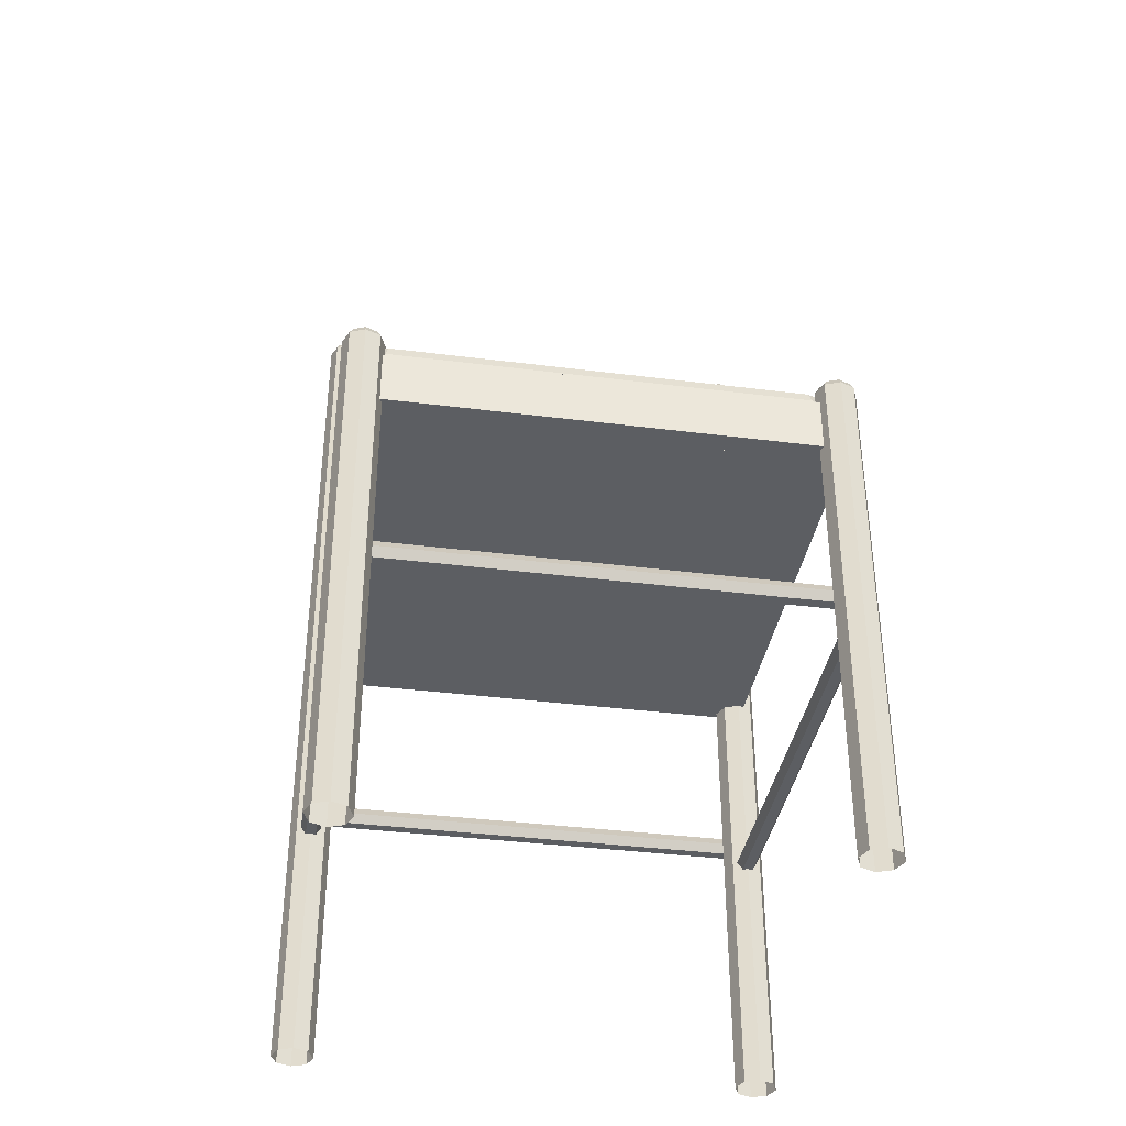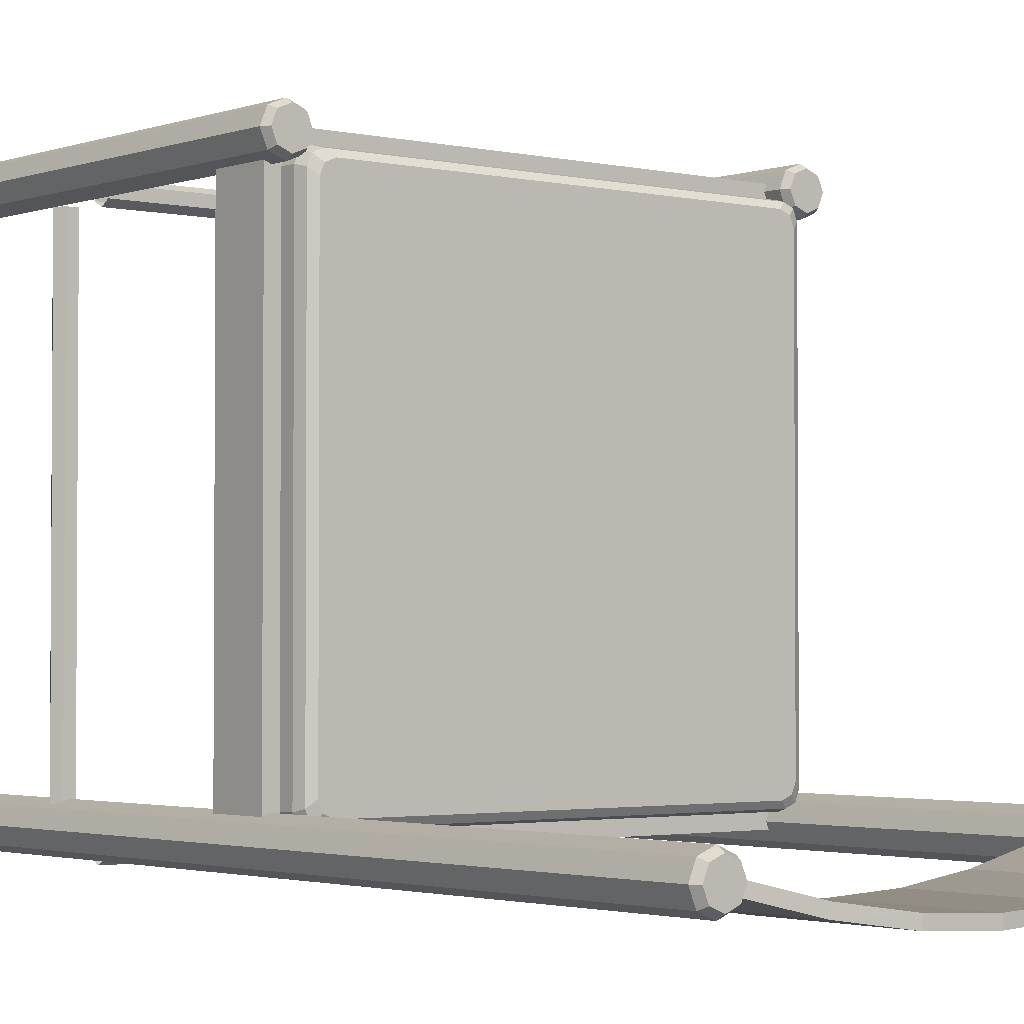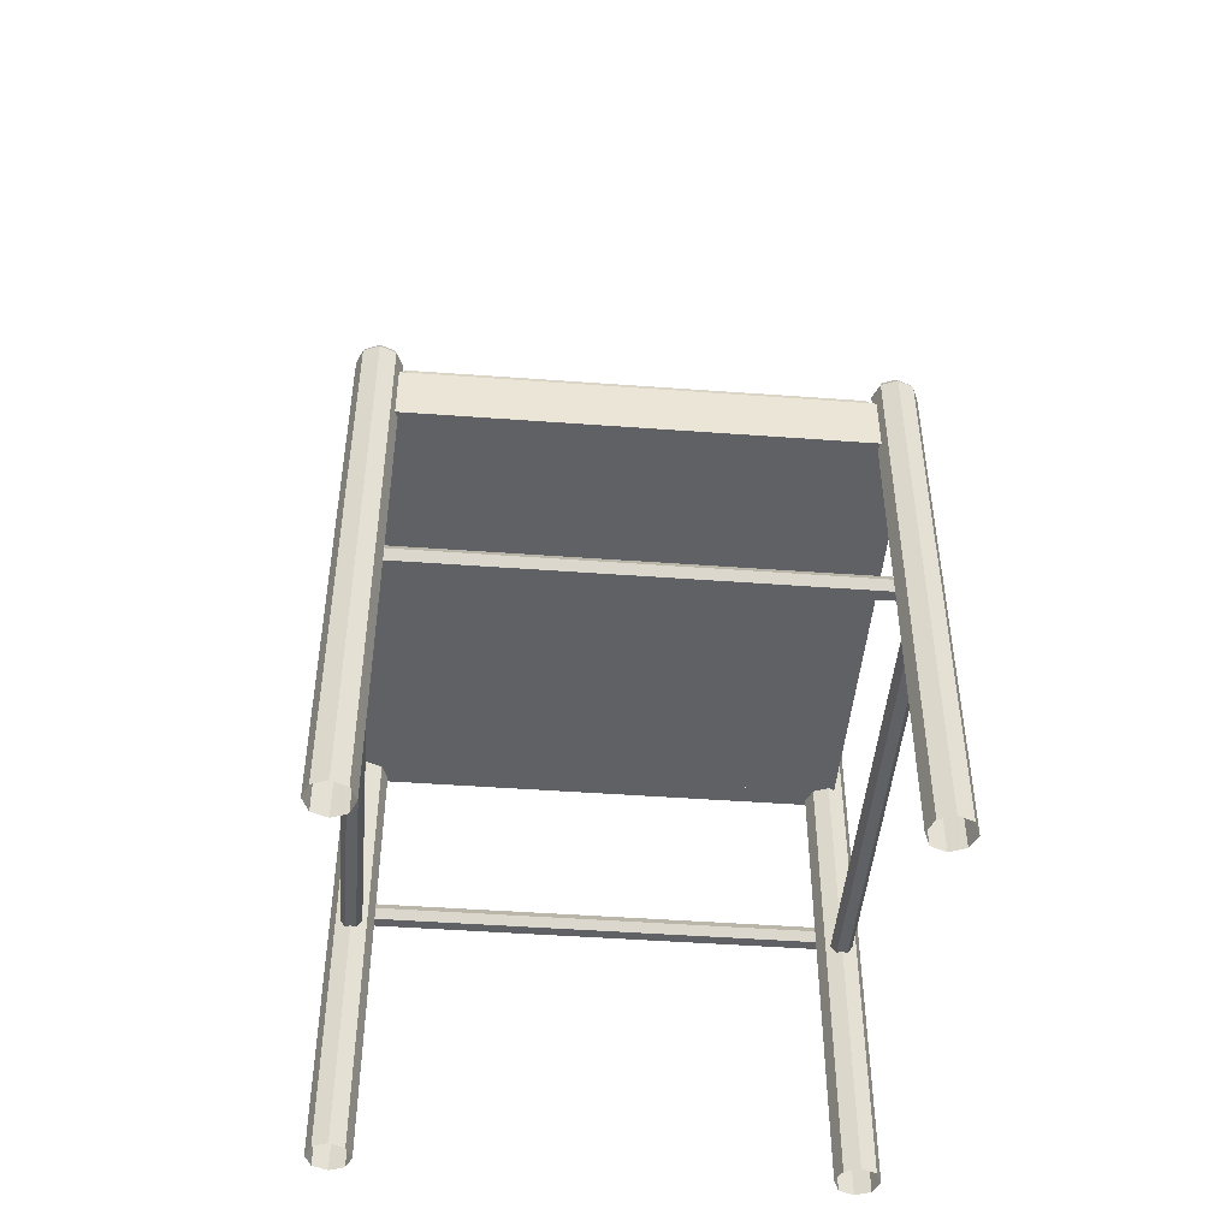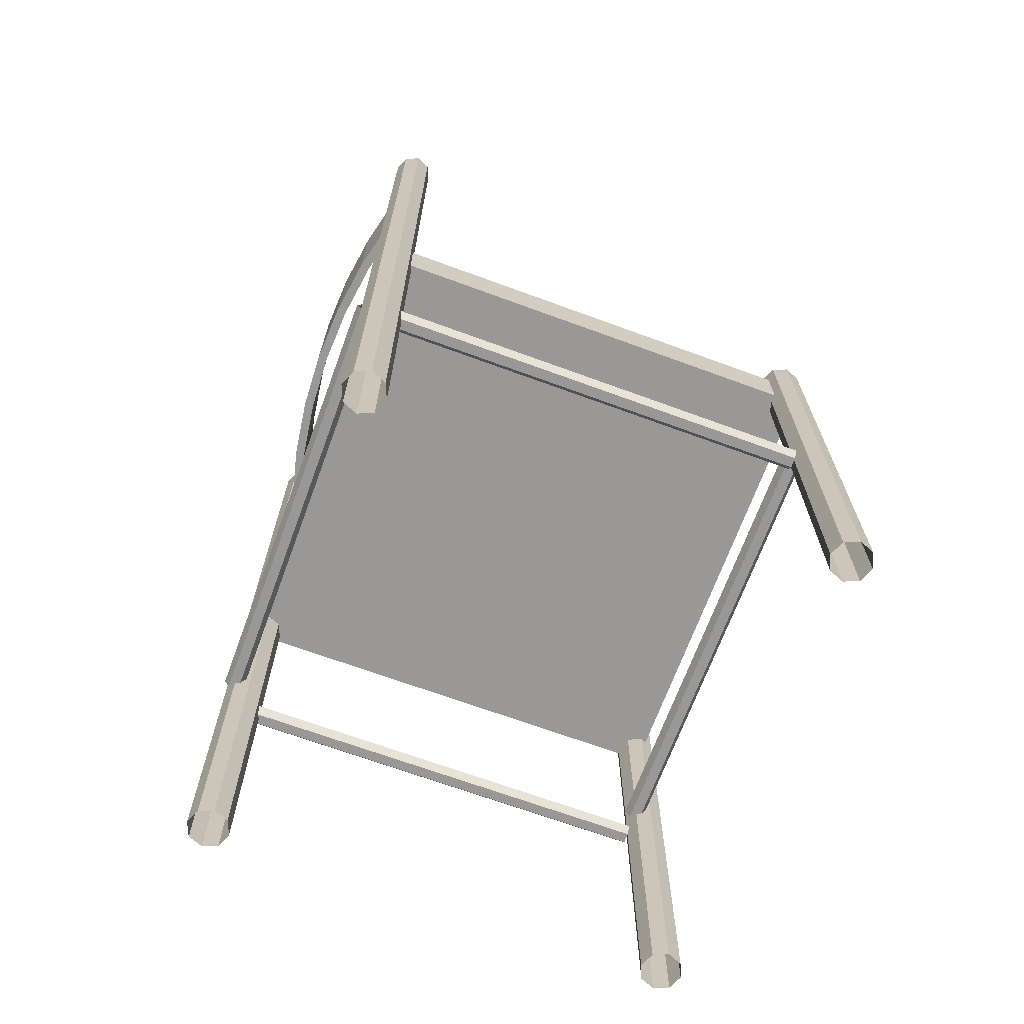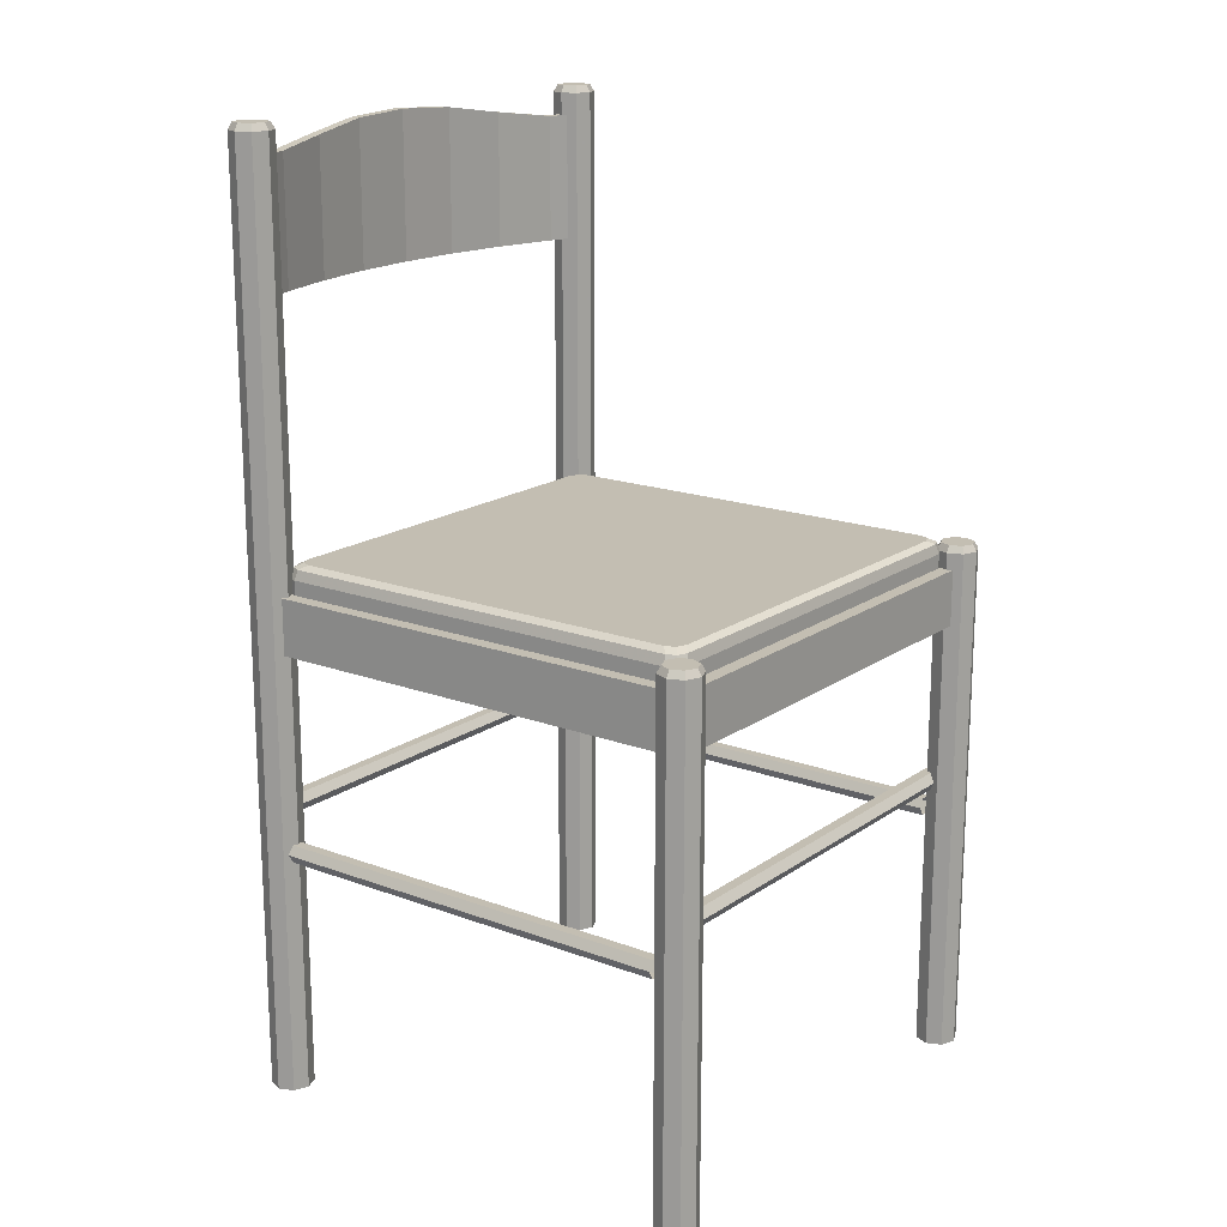
<metadata>
{"format":"obj","ext":"obj","renderer":"f3d","projection":"perspective","resolution":1024,"background":"white","views":[{"elev":-37.5,"azim":-9.2,"up":"+Y"},{"elev":-2.3,"azim":140.8,"up":"+Z"},{"elev":-46.4,"azim":-4.8,"up":"+Y"},{"elev":-68.7,"azim":-110.2,"up":"+Y"},{"elev":17.3,"azim":-53.4,"up":"+Y"}]}
</metadata>
<code>
v 0.413 0.9535 0.0482
v 0.4774 0.9455 0.06378
v 0.4801 0.9455 0.05351
v 0.4148 0.9535 0.03771
v 0.2816 0.9663 0.03566
v 0.3476 0.9631 0.0388
v 0.3485 0.9631 0.02818
v 0.2816 0.9663 0.025
v 0.1502 0.9535 0.0482
v 0.2157 0.9631 0.0388
v 0.2148 0.9631 0.02818
v 0.1484 0.9535 0.03771
v 0.08581 0.9455 0.06378
v 0.08318 0.9455 0.0535
v 0.05748 0.9455 0.06155
v 0.06046 0.9455 0.07172
v 0.5028 0.9455 0.07172
v 0.5058 0.9455 0.06155
v 0.4148 0.8176 0.03771
v 0.4801 0.8176 0.05351
v 0.4774 0.8176 0.06378
v 0.413 0.8176 0.0482
v 0.2816 0.8176 0.025
v 0.3485 0.8176 0.02818
v 0.3476 0.8176 0.0388
v 0.2816 0.8176 0.03566
v 0.1484 0.8176 0.03771
v 0.2148 0.8176 0.02818
v 0.2157 0.8176 0.0388
v 0.1502 0.8176 0.0482
v 0.08318 0.8176 0.0535
v 0.08581 0.8176 0.06378
v 0.06046 0.8176 0.07172
v 0.05748 0.8176 0.06155
v 0.5058 0.8176 0.06155
v 0.5028 0.8176 0.07172
v 0.0612 0.9679 0.07972
v 0.06741 0.9679 0.06473
v 0.0612 0.9679 0.04974
v 0.04621 0.9679 0.08593
v 0.03121 0.9679 0.07972
v 0.025 0.9679 0.06473
v 0.03121 0.9679 0.04973
v 0.0462 0.9679 0.04352
v 0.0462 0.025 0.04352
v 0.03121 0.025 0.04973
v 0.025 0.025 0.06473
v 0.03121 0.025 0.07972
v 0.04621 0.025 0.08593
v 0.0612 0.025 0.07972
v 0.06741 0.025 0.06473
v 0.0612 0.025 0.04974
v 0.0582 0.975 0.07673
v 0.06317 0.975 0.06473
v 0.0582 0.975 0.05273
v 0.04621 0.975 0.08169
v 0.03421 0.975 0.07672
v 0.02924 0.975 0.06473
v 0.03421 0.975 0.05273
v 0.04621 0.975 0.04776
v 0.502 0.9679 0.07967
v 0.517 0.9679 0.08588
v 0.532 0.9679 0.07967
v 0.4958 0.9679 0.06467
v 0.502 0.9679 0.04968
v 0.517 0.9679 0.04347
v 0.532 0.9679 0.04968
v 0.5382 0.9679 0.06467
v 0.5382 0.025 0.06467
v 0.532 0.025 0.04968
v 0.517 0.025 0.04347
v 0.502 0.025 0.04968
v 0.4958 0.025 0.06467
v 0.502 0.025 0.07967
v 0.517 0.025 0.08588
v 0.532 0.025 0.07967
v 0.505 0.975 0.07667
v 0.517 0.975 0.08164
v 0.529 0.975 0.07667
v 0.5 0.975 0.06467
v 0.505 0.975 0.05268
v 0.517 0.975 0.04771
v 0.529 0.975 0.05268
v 0.534 0.975 0.06467
v 0.5018 0.4798 0.07988
v 0.5019 0.4798 0.5203
v 0.06141 0.4798 0.5203
v 0.06142 0.4798 0.07988
v 0.06141 0.4798 0.5416
v 0.5019 0.4798 0.5416
v 0.5019 0.5366 0.5416
v 0.06141 0.5366 0.5416
v 0.06141 0.5366 0.5203
v 0.5019 0.5366 0.5203
v 0.5018 0.5366 0.07988
v 0.5232 0.4798 0.5203
v 0.5232 0.4798 0.07988
v 0.5232 0.5366 0.07988
v 0.5232 0.5366 0.5203
v 0.06142 0.5366 0.07988
v 0.04011 0.4798 0.07988
v 0.04009 0.4798 0.5203
v 0.04009 0.5366 0.5203
v 0.04011 0.5366 0.07988
v 0.5019 0.4798 0.05859
v 0.06142 0.4798 0.05857
v 0.06142 0.5366 0.05857
v 0.5019 0.5366 0.05859
v 0.06142 0.4798 0.07988
v 0.5019 0.4798 0.0799
v 0.5019 0.5366 0.0799
v 0.06142 0.5366 0.07988
v 0.5021 0.5533 0.5205
v 0.4958 0.5533 0.5355
v 0.502 0.5533 0.5505
v 0.517 0.5533 0.5143
v 0.532 0.5533 0.5205
v 0.5383 0.5533 0.5355
v 0.532 0.5533 0.5505
v 0.517 0.5533 0.5567
v 0.517 0.025 0.5567
v 0.532 0.025 0.5505
v 0.5383 0.025 0.5355
v 0.532 0.025 0.5205
v 0.517 0.025 0.5143
v 0.5021 0.025 0.5205
v 0.4958 0.025 0.5355
v 0.502 0.025 0.5505
v 0.5051 0.5604 0.5235
v 0.5001 0.5604 0.5355
v 0.505 0.5604 0.5475
v 0.517 0.5604 0.5185
v 0.529 0.5604 0.5235
v 0.534 0.5604 0.5355
v 0.529 0.5604 0.5475
v 0.517 0.5604 0.5525
v 0.06124 0.5533 0.5205
v 0.04625 0.5533 0.5143
v 0.03125 0.5533 0.5205
v 0.06745 0.5533 0.5355
v 0.06124 0.5533 0.5505
v 0.04625 0.5533 0.5567
v 0.03125 0.5533 0.5505
v 0.02504 0.5533 0.5355
v 0.02504 0.025 0.5355
v 0.03125 0.025 0.5505
v 0.04625 0.025 0.5567
v 0.06124 0.025 0.5505
v 0.06745 0.025 0.5355
v 0.06124 0.025 0.5205
v 0.04625 0.025 0.5143
v 0.03125 0.025 0.5205
v 0.05824 0.5604 0.5235
v 0.04625 0.5604 0.5186
v 0.03425 0.5604 0.5235
v 0.06321 0.5604 0.5355
v 0.05824 0.5604 0.5475
v 0.04625 0.5604 0.5525
v 0.03425 0.5604 0.5475
v 0.02928 0.5604 0.5355
v 0.05826 0.5512 0.07675
v 0.06133 0.5613 0.07937
v 0.07108 0.5613 0.07532
v 0.06801 0.5512 0.0727
v 0.05826 0.5228 0.07675
v 0.06801 0.5228 0.0727
v 0.505 0.5512 0.07674
v 0.505 0.5228 0.07674
v 0.4953 0.5228 0.07271
v 0.4953 0.5512 0.07271
v 0.4922 0.5613 0.07533
v 0.5019 0.5613 0.07936
v 0.506 0.5613 0.0891
v 0.509 0.5512 0.08648
v 0.509 0.5228 0.08648
v 0.505 0.5512 0.5235
v 0.505 0.5228 0.5235
v 0.509 0.5228 0.5137
v 0.509 0.5512 0.5137
v 0.506 0.5613 0.5111
v 0.5019 0.5613 0.5208
v 0.4922 0.5613 0.5249
v 0.4953 0.5512 0.5275
v 0.4953 0.5228 0.5275
v 0.05827 0.5512 0.5235
v 0.05827 0.5228 0.5235
v 0.06801 0.5228 0.5275
v 0.06801 0.5512 0.5275
v 0.07108 0.5613 0.5249
v 0.06134 0.5613 0.5209
v 0.0573 0.5613 0.5111
v 0.05423 0.5512 0.5137
v 0.05423 0.5228 0.5137
v 0.05423 0.5228 0.08648
v 0.05423 0.5512 0.08648
v 0.0573 0.5613 0.0891
v 0.06875 0.5654 0.08569
v 0.0785 0.5654 0.08164
v 0.4848 0.5654 0.08165
v 0.4945 0.5654 0.08568
v 0.4985 0.5654 0.09543
v 0.4985 0.5654 0.5048
v 0.4945 0.5654 0.5145
v 0.4848 0.5654 0.5186
v 0.0785 0.5654 0.5186
v 0.06875 0.5654 0.5145
v 0.06472 0.5654 0.5048
v 0.06472 0.5654 0.09542
v 0.2816 0.5654 0.3001
v 0.5084 0.3029 0.05512
v 0.5084 0.3121 0.06042
v 0.05482 0.3121 0.06042
v 0.05482 0.3029 0.05511
v 0.5084 0.3029 0.04451
v 0.05482 0.3029 0.04451
v 0.5084 0.3121 0.03921
v 0.05482 0.3121 0.03921
v 0.5084 0.3213 0.04451
v 0.05482 0.3213 0.04451
v 0.5084 0.3213 0.05511
v 0.05482 0.3213 0.05511
v 0.5084 0.3121 0.5099
v 0.5084 0.3029 0.5152
v 0.05482 0.3029 0.5152
v 0.05482 0.3121 0.5099
v 0.5084 0.3029 0.5258
v 0.05482 0.3029 0.5258
v 0.5084 0.3121 0.5311
v 0.05482 0.3121 0.5311
v 0.5084 0.3213 0.5258
v 0.05482 0.3213 0.5258
v 0.5084 0.3213 0.5152
v 0.05482 0.3213 0.5152
v 0.5117 0.2685 0.512
v 0.5064 0.2776 0.512
v 0.5064 0.2776 0.05835
v 0.5117 0.2684 0.05835
v 0.5223 0.2684 0.512
v 0.5223 0.2684 0.05835
v 0.5276 0.2776 0.512
v 0.5276 0.2776 0.05835
v 0.5223 0.2868 0.512
v 0.5223 0.2868 0.05835
v 0.5117 0.2868 0.512
v 0.5117 0.2868 0.05835
v 0.05688 0.2776 0.512
v 0.05158 0.2685 0.512
v 0.05157 0.2684 0.05837
v 0.05687 0.2776 0.05837
v 0.04098 0.2684 0.512
v 0.04097 0.2684 0.05837
v 0.03568 0.2776 0.512
v 0.03567 0.2776 0.05837
v 0.04098 0.2868 0.512
v 0.04097 0.2868 0.05837
v 0.05158 0.2868 0.512
v 0.05157 0.2868 0.05837
f 1 2 3
f 4 1 3
f 5 6 7
f 8 5 7
f 9 10 11
f 12 9 11
f 13 9 12
f 14 13 12
f 14 15 16
f 13 14 16
f 10 5 8
f 11 10 8
f 6 1 4
f 7 6 4
f 2 17 18
f 3 2 18
f 19 20 21
f 22 19 21
f 23 24 25
f 26 23 25
f 27 28 29
f 30 27 29
f 31 27 30
f 32 31 30
f 32 33 34
f 31 32 34
f 28 23 26
f 29 28 26
f 24 19 22
f 25 24 22
f 20 35 36
f 21 20 36
f 4 3 20
f 19 4 20
f 8 7 24
f 23 8 24
f 12 11 28
f 27 12 28
f 14 12 27
f 31 14 27
f 31 34 15
f 14 31 15
f 11 8 23
f 28 11 23
f 7 4 19
f 24 7 19
f 3 18 35
f 20 3 35
f 22 21 2
f 1 22 2
f 26 25 6
f 5 26 6
f 30 29 10
f 9 30 10
f 32 30 9
f 13 32 9
f 13 16 33
f 32 13 33
f 29 26 5
f 10 29 5
f 25 22 1
f 6 25 1
f 21 36 17
f 2 21 17
f 37 38 39
f 40 37 39
f 41 40 39
f 42 41 39
f 43 42 39
f 44 43 39
f 43 44 45
f 46 43 45
f 42 43 46
f 47 42 46
f 41 42 47
f 48 41 47
f 40 41 48
f 49 40 48
f 37 40 49
f 50 37 49
f 38 37 50
f 51 38 50
f 39 38 51
f 52 39 51
f 44 39 52
f 45 44 52
f 53 54 55
f 56 53 55
f 57 56 55
f 58 57 55
f 59 58 55
f 60 59 55
f 55 54 38
f 39 55 38
f 54 53 37
f 38 54 37
f 53 56 40
f 37 53 40
f 56 57 41
f 40 56 41
f 57 58 42
f 41 57 42
f 58 59 43
f 42 58 43
f 59 60 44
f 43 59 44
f 60 55 39
f 44 60 39
f 61 62 63
f 64 61 63
f 65 64 63
f 66 65 63
f 67 66 63
f 68 67 63
f 67 68 69
f 70 67 69
f 66 67 70
f 71 66 70
f 65 66 71
f 72 65 71
f 64 65 72
f 73 64 72
f 61 64 73
f 74 61 73
f 62 61 74
f 75 62 74
f 63 62 75
f 76 63 75
f 68 63 76
f 69 68 76
f 77 78 79
f 80 77 79
f 81 80 79
f 82 81 79
f 83 82 79
f 84 83 79
f 79 78 62
f 63 79 62
f 78 77 61
f 62 78 61
f 77 80 64
f 61 77 64
f 80 81 65
f 64 80 65
f 81 82 66
f 65 81 66
f 82 83 67
f 66 82 67
f 83 84 68
f 67 83 68
f 84 79 63
f 68 84 63
f 85 86 87
f 88 85 87
f 89 90 91
f 92 89 91
f 86 87 93
f 94 86 93
f 87 89 92
f 93 87 92
f 92 91 94
f 93 92 94
f 90 86 94
f 91 90 94
f 87 86 90
f 89 87 90
f 85 86 94
f 95 85 94
f 96 97 98
f 99 96 98
f 97 85 95
f 98 97 95
f 95 94 99
f 98 95 99
f 86 96 99
f 94 86 99
f 97 96 86
f 85 97 86
f 87 88 100
f 93 87 100
f 101 102 103
f 104 101 103
f 88 101 104
f 100 88 104
f 93 100 104
f 103 93 104
f 102 87 93
f 103 102 93
f 102 101 88
f 87 102 88
f 89 90 91
f 92 89 91
f 86 87 93
f 94 86 93
f 87 89 92
f 93 87 92
f 92 91 94
f 93 92 94
f 90 86 94
f 91 90 94
f 87 86 90
f 89 87 90
f 105 106 107
f 108 105 107
f 109 110 111
f 112 109 111
f 106 109 112
f 107 106 112
f 108 107 112
f 111 108 112
f 110 105 108
f 111 110 108
f 110 109 106
f 105 110 106
f 113 114 115
f 116 113 115
f 117 116 115
f 118 117 115
f 119 118 115
f 120 119 115
f 119 120 121
f 122 119 121
f 118 119 122
f 123 118 122
f 117 118 123
f 124 117 123
f 116 117 124
f 125 116 124
f 113 116 125
f 126 113 125
f 114 113 126
f 127 114 126
f 115 114 127
f 128 115 127
f 120 115 128
f 121 120 128
f 129 130 131
f 132 129 131
f 133 132 131
f 134 133 131
f 135 134 131
f 136 135 131
f 131 130 114
f 115 131 114
f 130 129 113
f 114 130 113
f 129 132 116
f 113 129 116
f 132 133 117
f 116 132 117
f 133 134 118
f 117 133 118
f 134 135 119
f 118 134 119
f 135 136 120
f 119 135 120
f 136 131 115
f 120 136 115
f 137 138 139
f 140 137 139
f 141 140 139
f 142 141 139
f 143 142 139
f 144 143 139
f 143 144 145
f 146 143 145
f 142 143 146
f 147 142 146
f 141 142 147
f 148 141 147
f 140 141 148
f 149 140 148
f 137 140 149
f 150 137 149
f 138 137 150
f 151 138 150
f 139 138 151
f 152 139 151
f 144 139 152
f 145 144 152
f 153 154 155
f 156 153 155
f 157 156 155
f 158 157 155
f 159 158 155
f 160 159 155
f 155 154 138
f 139 155 138
f 154 153 137
f 138 154 137
f 153 156 140
f 137 153 140
f 156 157 141
f 140 156 141
f 157 158 142
f 141 157 142
f 158 159 143
f 142 158 143
f 159 160 144
f 143 159 144
f 160 155 139
f 144 160 139
f 161 162 163
f 164 161 163
f 165 161 164
f 166 165 164
f 167 168 169
f 170 167 169
f 171 172 167
f 170 171 167
f 172 173 174
f 167 172 174
f 168 167 174
f 175 168 174
f 176 177 178
f 179 176 178
f 180 181 176
f 179 180 176
f 181 182 183
f 176 181 183
f 177 176 183
f 184 177 183
f 185 186 187
f 188 185 187
f 189 190 185
f 188 189 185
f 190 191 192
f 185 190 192
f 186 185 192
f 193 186 192
f 161 165 194
f 195 161 194
f 195 196 162
f 161 195 162
f 162 197 198
f 163 162 198
f 199 200 172
f 171 199 172
f 200 201 173
f 172 200 173
f 202 203 181
f 180 202 181
f 203 204 182
f 181 203 182
f 205 206 190
f 189 205 190
f 206 207 191
f 190 206 191
f 196 208 197
f 162 196 197
f 205 189 182
f 204 205 182
f 189 188 183
f 182 189 183
f 188 187 184
f 183 188 184
f 163 198 199
f 171 163 199
f 164 163 171
f 170 164 171
f 166 164 170
f 169 166 170
f 173 201 202
f 180 173 202
f 174 173 180
f 179 174 180
f 175 174 179
f 178 175 179
f 208 196 191
f 207 208 191
f 196 195 192
f 191 196 192
f 195 194 193
f 192 195 193
f 206 205 209
f 207 206 209
f 208 207 209
f 197 208 209
f 198 197 209
f 199 198 209
f 200 199 209
f 201 200 209
f 202 201 209
f 203 202 209
f 204 203 209
f 205 204 209
f 210 211 212
f 213 210 212
f 214 210 213
f 215 214 213
f 216 214 215
f 217 216 215
f 218 216 217
f 219 218 217
f 220 218 219
f 221 220 219
f 211 220 221
f 212 211 221
f 222 223 224
f 225 222 224
f 223 226 227
f 224 223 227
f 226 228 229
f 227 226 229
f 228 230 231
f 229 228 231
f 230 232 233
f 231 230 233
f 232 222 225
f 233 232 225
f 234 235 236
f 237 234 236
f 238 234 237
f 239 238 237
f 240 238 239
f 241 240 239
f 242 240 241
f 243 242 241
f 244 242 243
f 245 244 243
f 235 244 245
f 236 235 245
f 246 247 248
f 249 246 248
f 247 250 251
f 248 247 251
f 250 252 253
f 251 250 253
f 252 254 255
f 253 252 255
f 254 256 257
f 255 254 257
f 256 246 249
f 257 256 249
f 35 18 17
f 17 36 35
f 33 16 15
f 15 34 33

</code>
